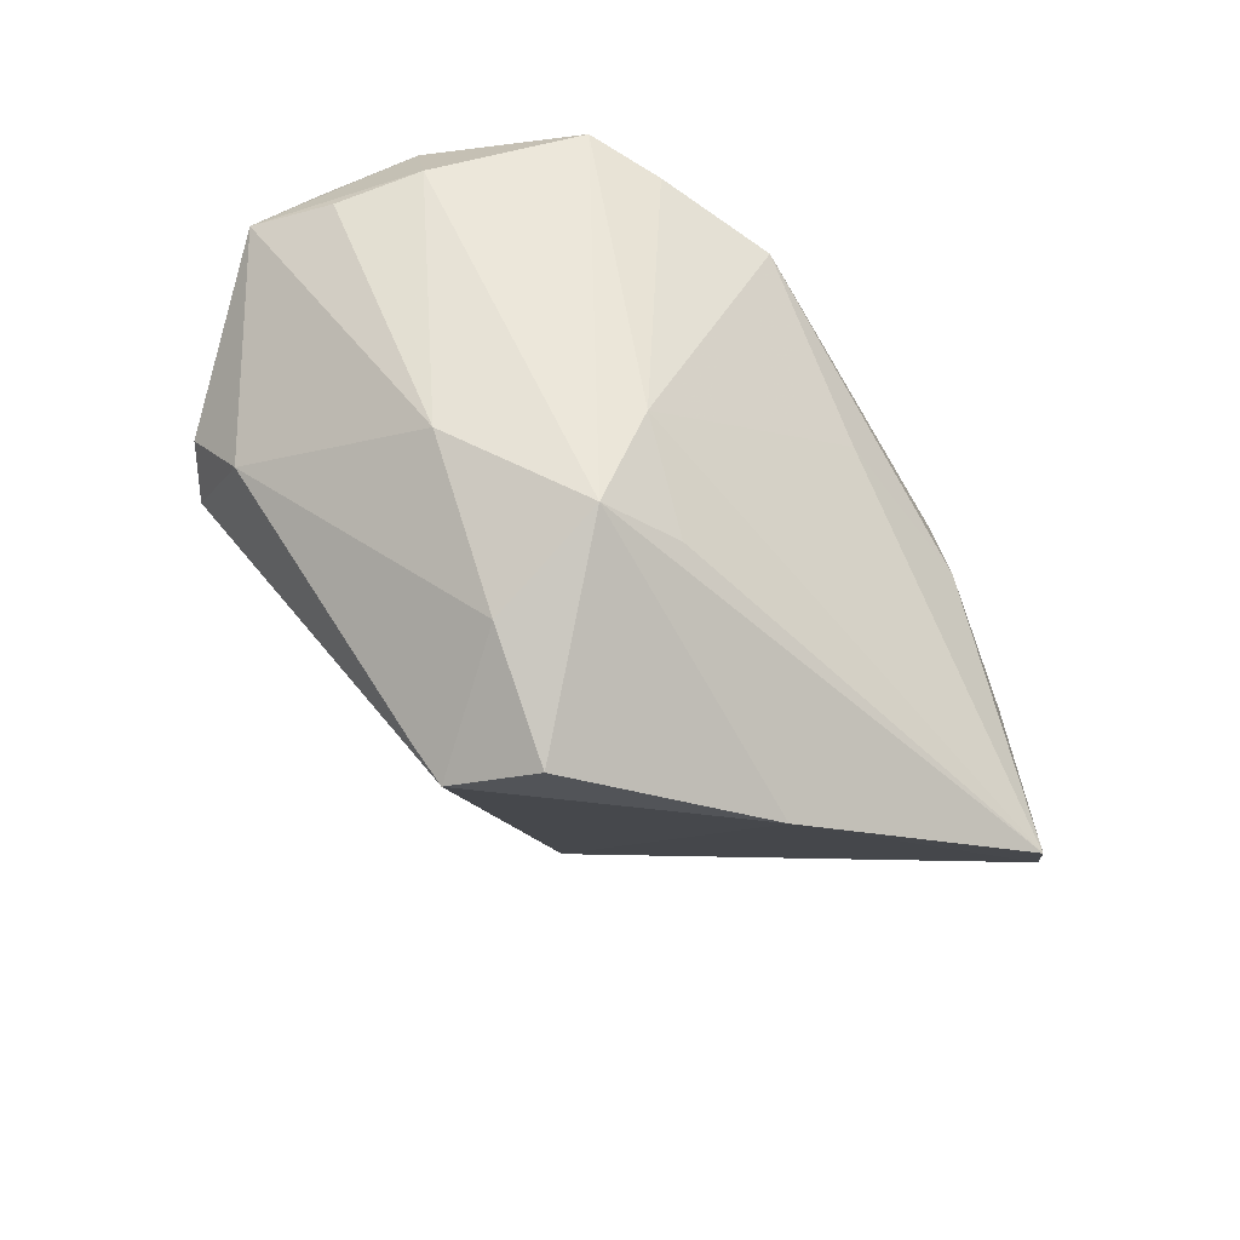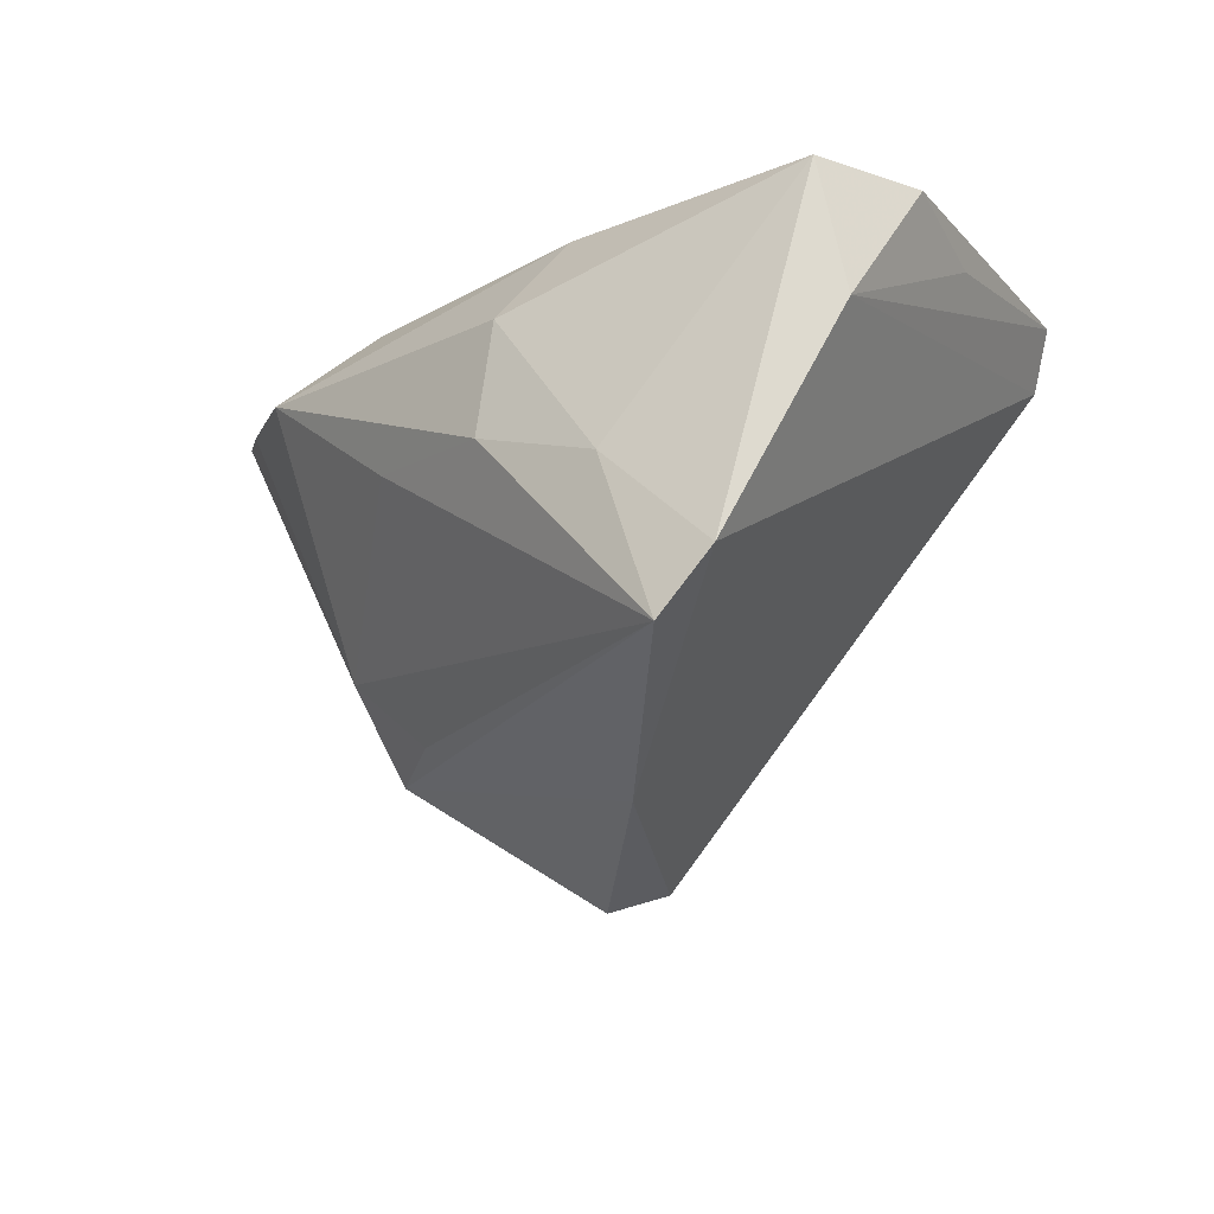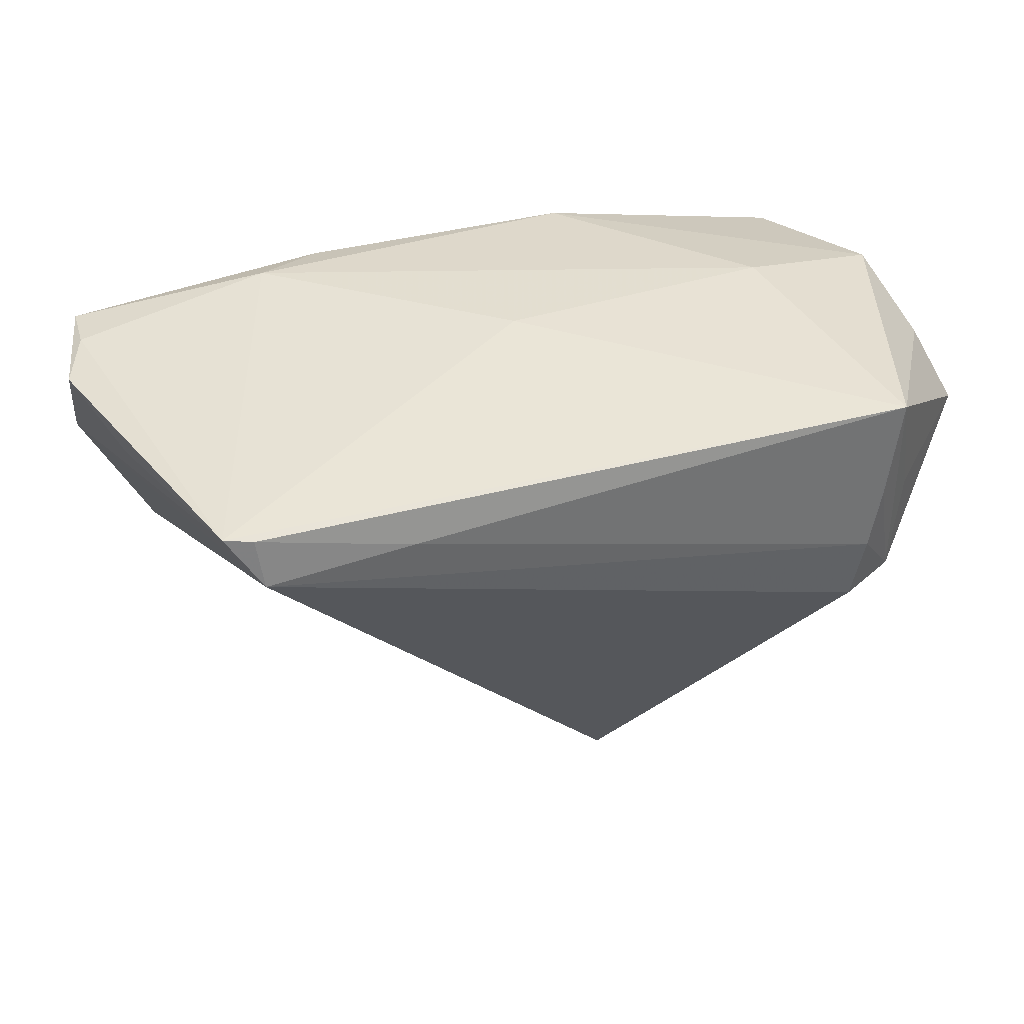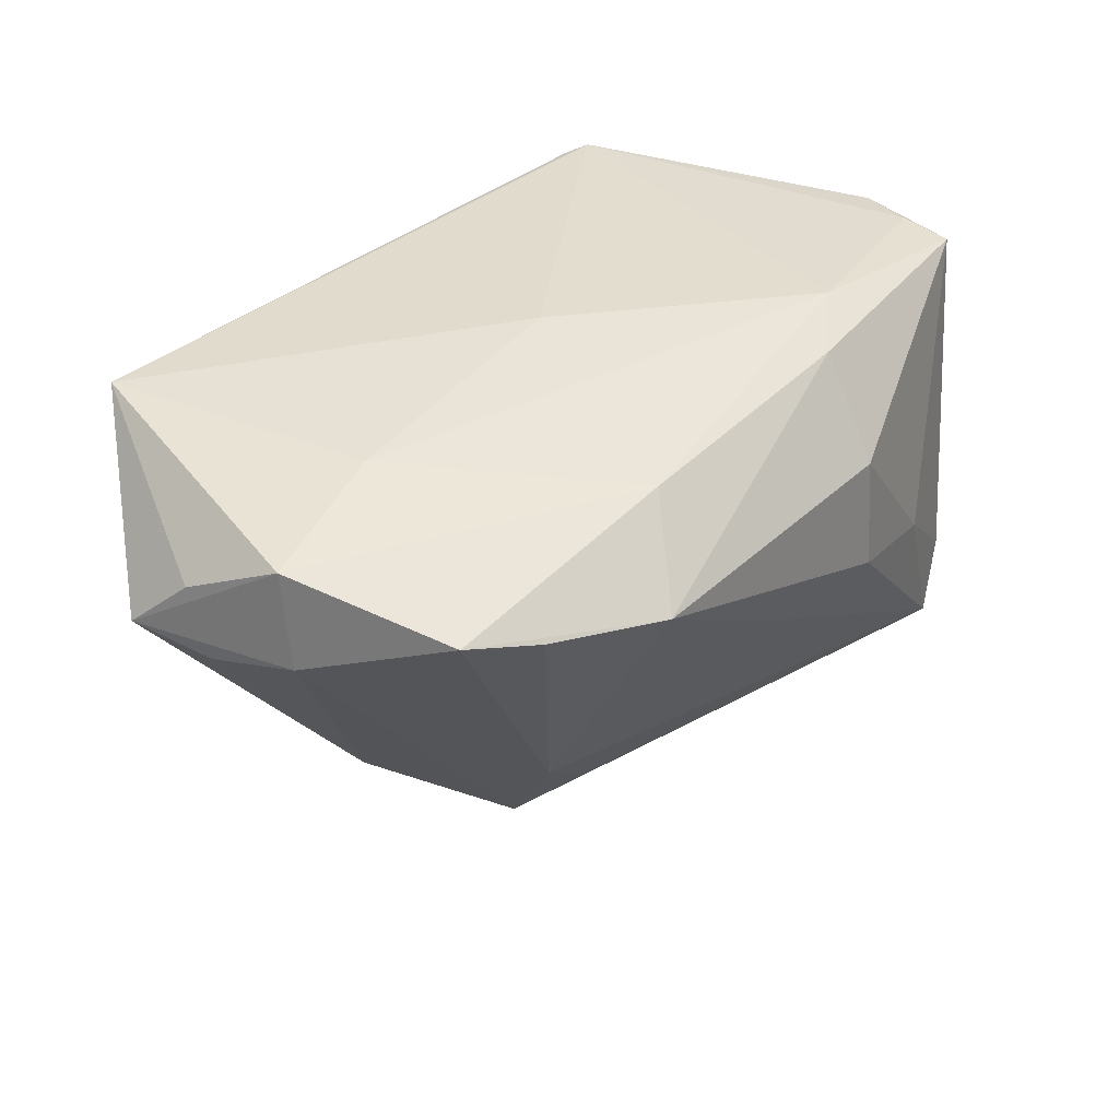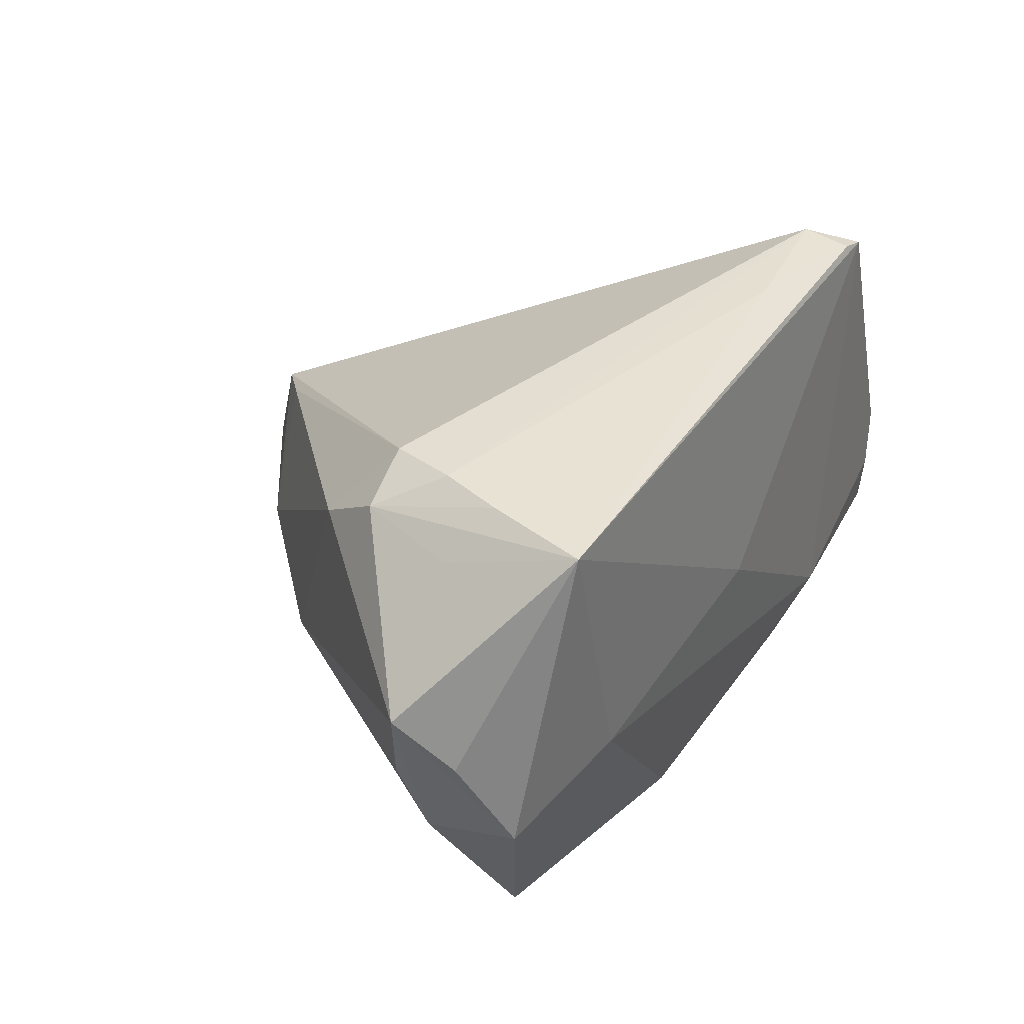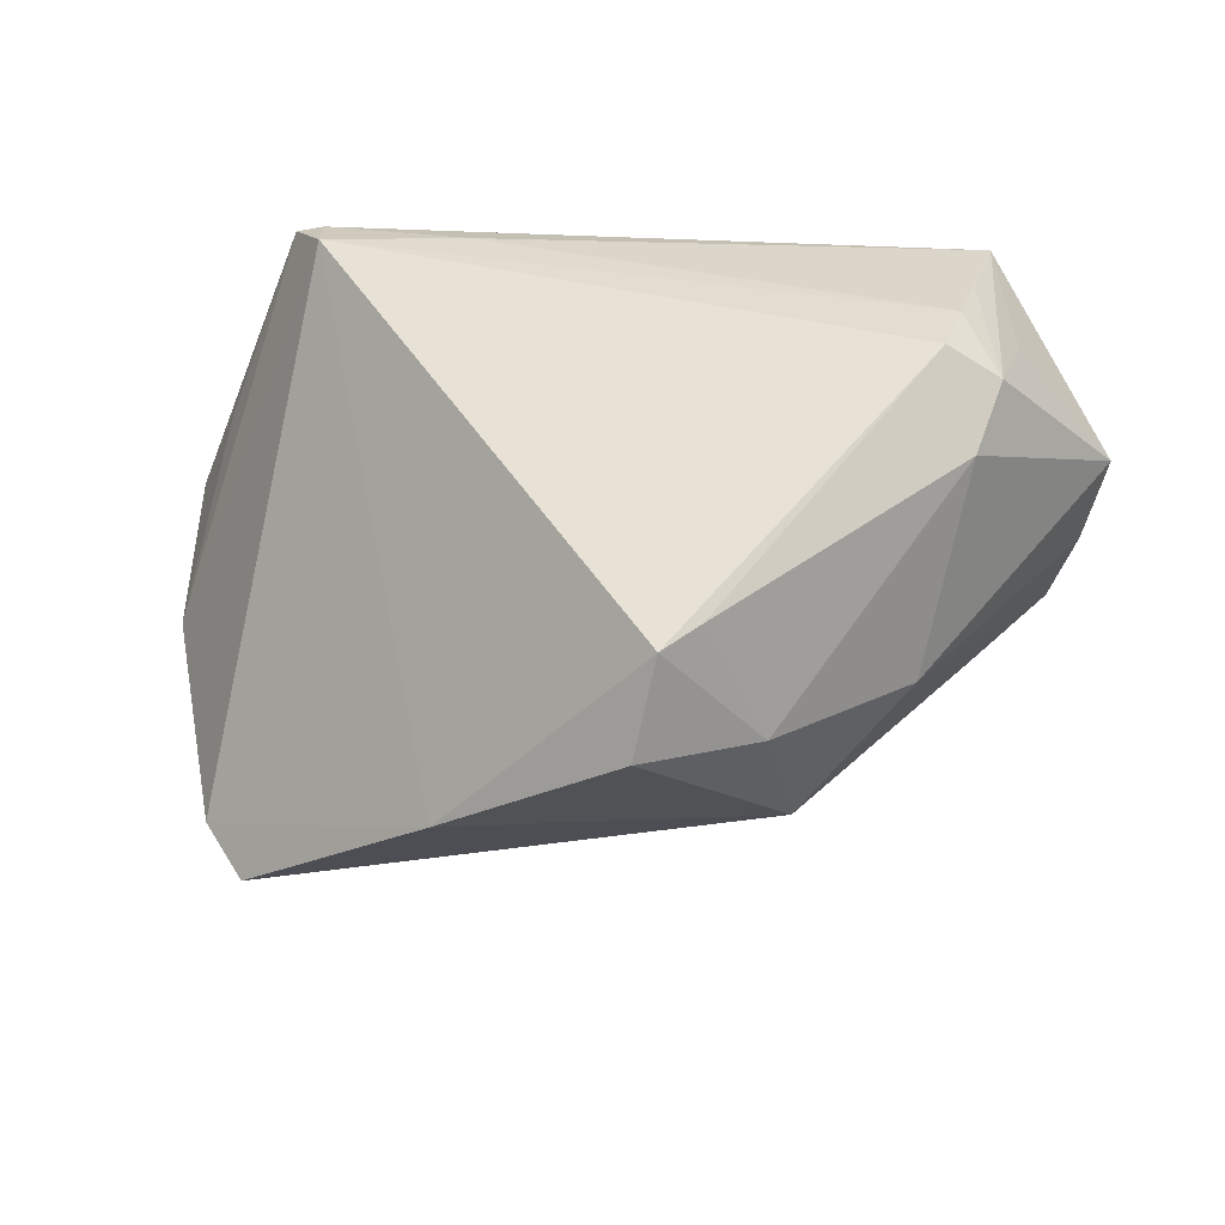
<metadata>
{"format":"obj","ext":"obj","renderer":"f3d","projection":"perspective","resolution":1024,"background":"white","views":[{"elev":-59.5,"azim":123.2,"up":"+Y"},{"elev":-19.0,"azim":-129.8,"up":"+Y"},{"elev":40.0,"azim":-13.9,"up":"+Y"},{"elev":39.6,"azim":131.2,"up":"+Y"},{"elev":36.0,"azim":122.1,"up":"+Z"},{"elev":34.8,"azim":6.9,"up":"+Z"}]}
</metadata>
<code>
v -0.000517 0.02666 0.00344
v -0.05734 0.02189 -0.01306
v 0.04247 -0.01083 0.02561
v 0.0451 0.01856 -0.02536
v 0.03811 -0.002662 0.03546
v 0.05729 0.008847 0.002725
v 0.02109 -0.0372 0.002354
v 0.04148 0.01338 0.03468
v -0.04432 0.0217 0.03312
v -0.05757 0.02119 -0.02
v -0.04431 -0.03015 -0.03133
v 0.03484 0.02666 -0.001208
v 0.0601 0.01045 0.01328
v -0.03133 0.0249 -0.01887
v -0.05979 0.004674 -0.01739
v -0.05049 -0.02274 -0.02852
v -0.03981 0.01519 0.03546
v -0.02295 0.02289 -0.02516
v 0.01354 -0.03827 0.01863
v 0.04356 0.02623 0.03346
v 0.03632 0.01628 -0.03008
v -0.01769 -0.04034 -0.01157
v 0.04511 -0.002355 0.03111
v 0.02163 0.014 -0.03638
v -0.01997 -0.003673 -0.03617
v 0.03981 0.00562 0.03546
v 0.02531 -0.0183 -0.02064
v 0.01295 0.02327 -0.02687
v 0.0006109 -0.00129 -0.03445
v 0.02401 -0.03065 -0.01342
v 0.04732 0.009846 0.02878
v 0.03765 -0.02066 -7.364e-05
v -0.05968 0.02101 -0.005449
v -0.02069 0.01109 -0.03434
v 0.006686 -0.04685 0.005013
v -0.03665 -0.009337 -0.03261
v 0.01377 -0.02843 -0.01775
v -0.04057 0.02151 0.03411
v 0.05418 0.01132 -0.007935
v 0.05692 0.01739 0.006383
v -0.02097 0.01808 0.03532
v 0.009011 -0.04248 0.01735
v 0.05293 0.02339 -0.005243
v -0.05379 0.01765 0.007705
f 15 10 16
f 17 15 16
f 9 15 17
f 5 17 42
f 9 20 1
f 43 20 40
f 40 13 43
f 20 13 40
f 31 13 20
f 10 15 33
f 38 20 9
f 9 17 38
f 26 17 5
f 13 31 23
f 23 26 5
f 23 31 20
f 22 17 16
f 22 42 17
f 12 20 43
f 12 1 20
f 16 10 36
f 30 37 27
f 44 15 9
f 9 33 44
f 44 33 15
f 41 26 20
f 17 26 41
f 20 38 41
f 41 38 17
f 20 26 8
f 8 23 20
f 26 23 8
f 30 32 7
f 43 13 39
f 39 32 30
f 13 23 3
f 3 32 13
f 3 7 32
f 3 23 5
f 9 1 14
f 1 12 14
f 14 18 10
f 16 36 11
f 11 22 16
f 30 22 11
f 11 37 30
f 11 27 37
f 30 7 35
f 35 22 30
f 35 7 42
f 42 22 35
f 13 32 6
f 6 39 13
f 32 39 6
f 42 7 19
f 7 3 19
f 5 42 19
f 19 3 5
f 2 33 9
f 9 14 2
f 10 33 2
f 2 14 10
f 43 39 4
f 30 27 4
f 4 39 30
f 10 18 34
f 18 24 34
f 34 36 10
f 29 24 27
f 27 11 29
f 28 4 24
f 28 24 18
f 43 4 28
f 18 14 28
f 28 12 43
f 28 14 12
f 27 24 21
f 21 4 27
f 24 4 21
f 25 34 24
f 24 29 25
f 25 29 11
f 25 11 36
f 36 34 25

</code>
